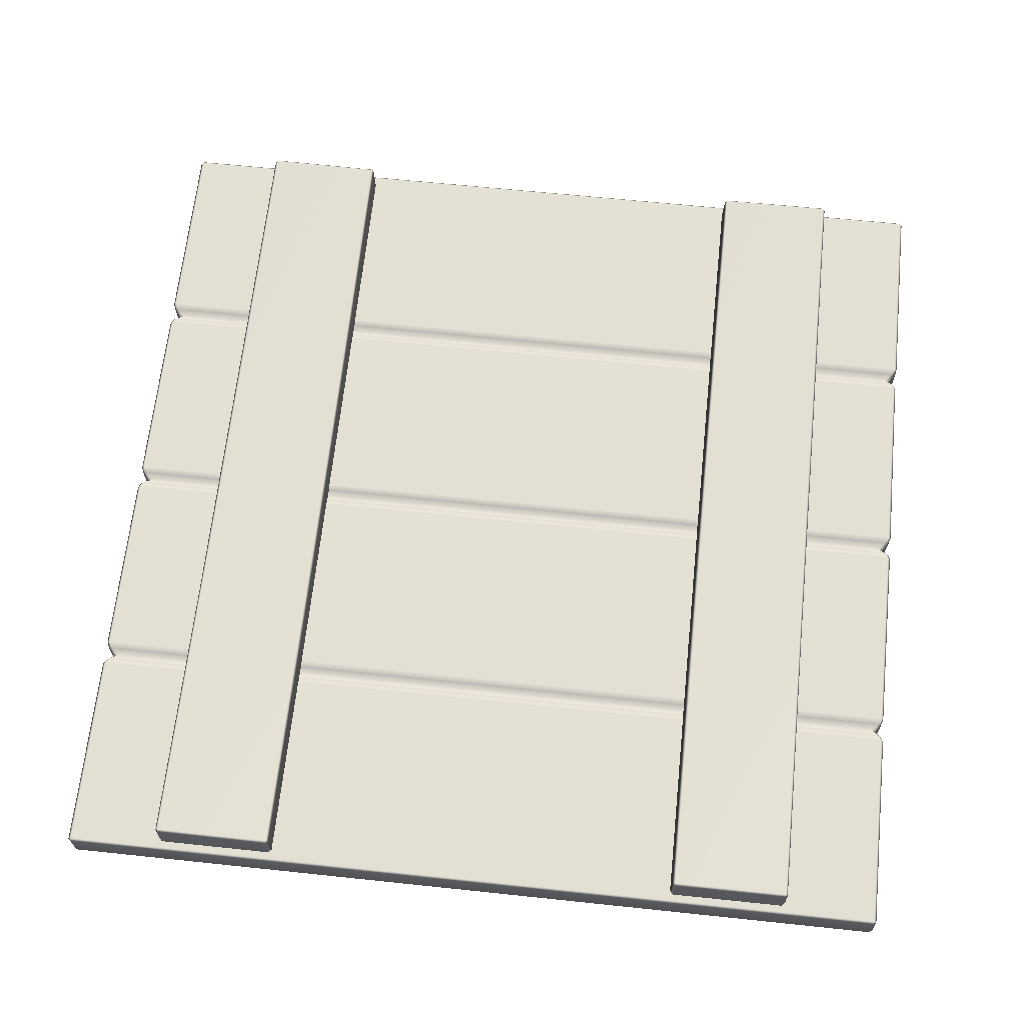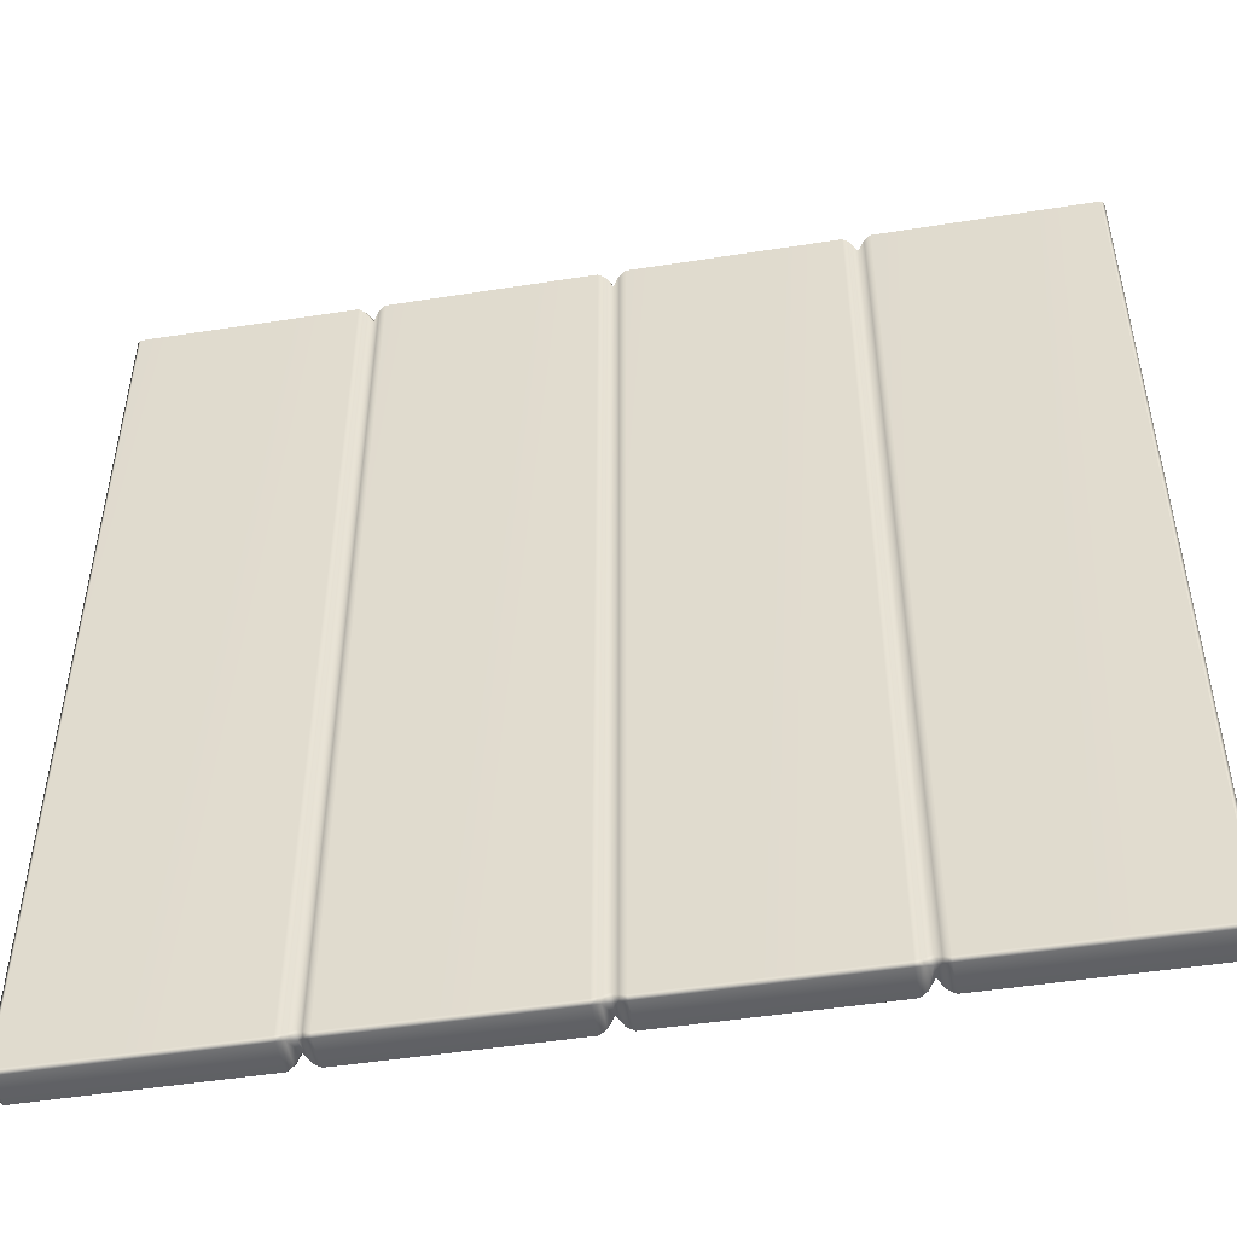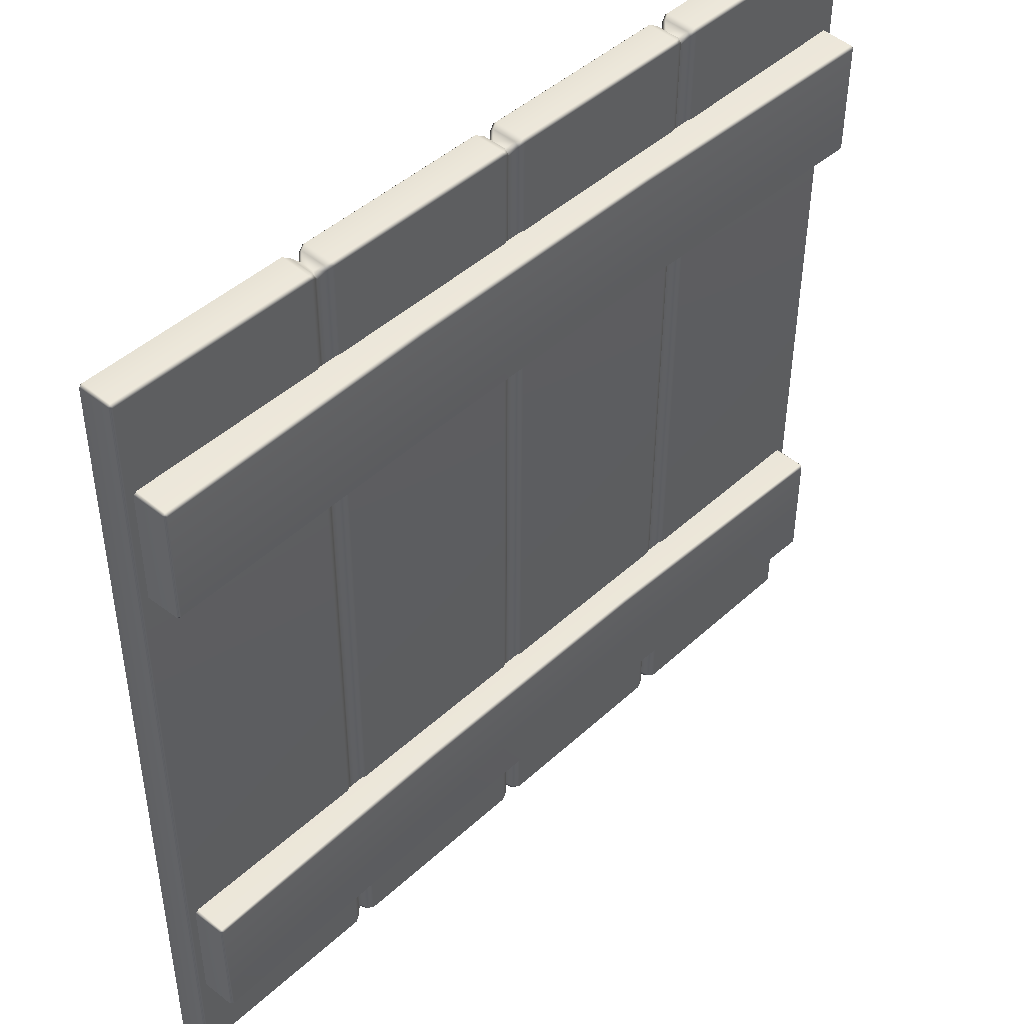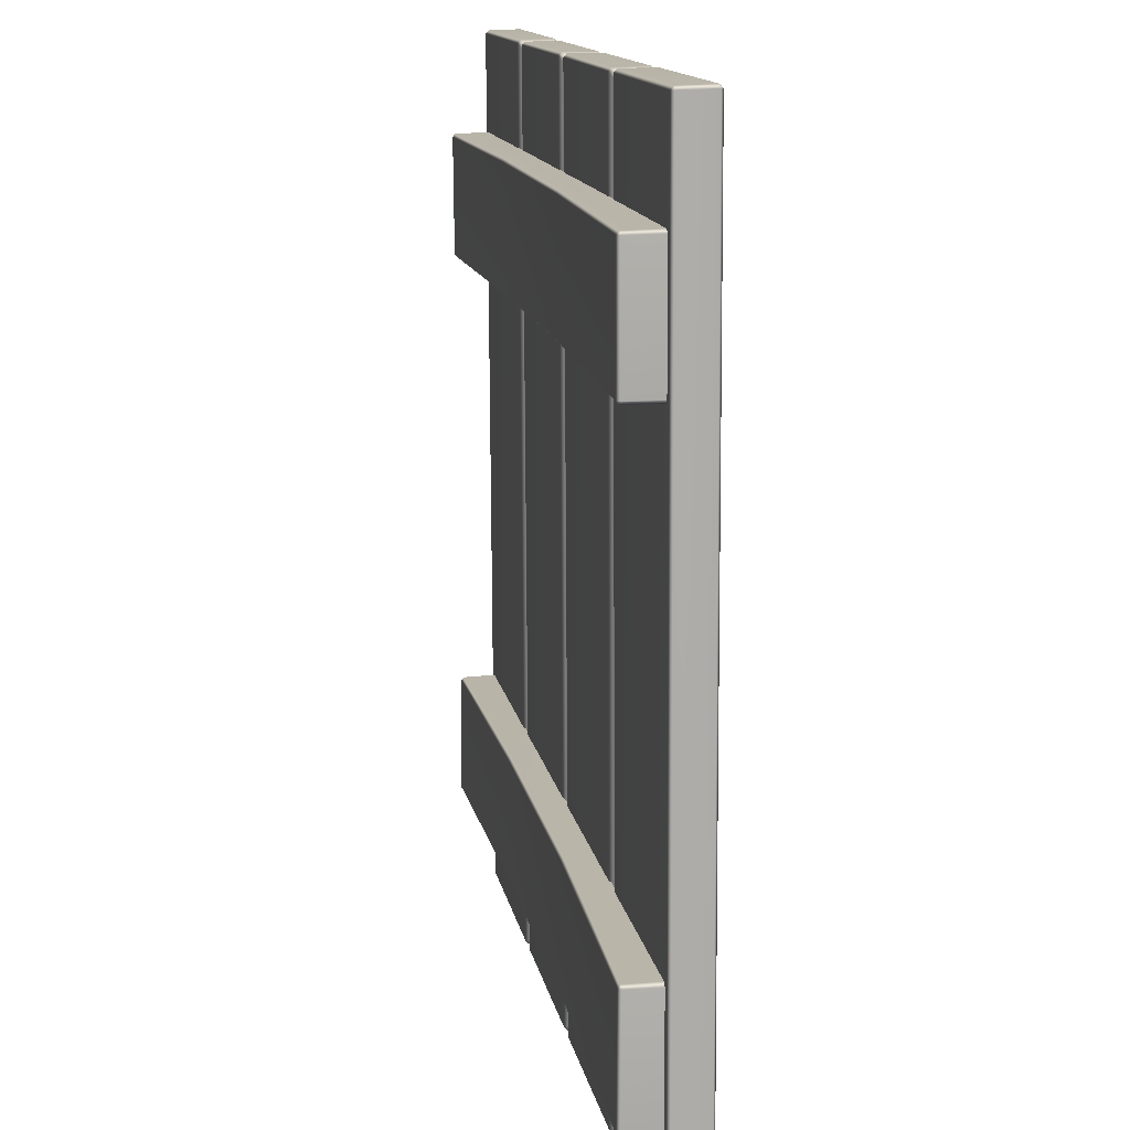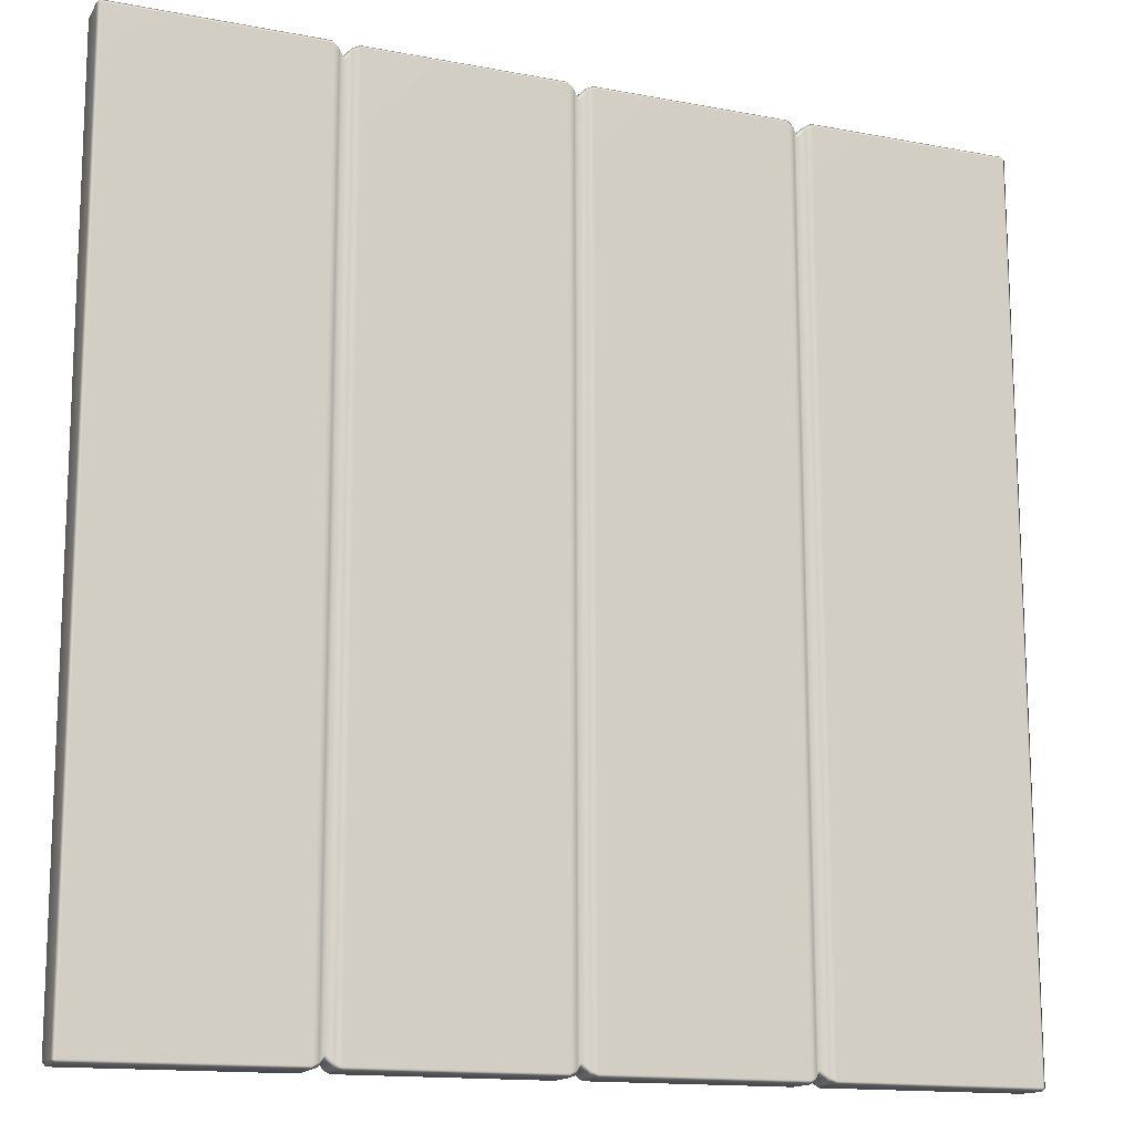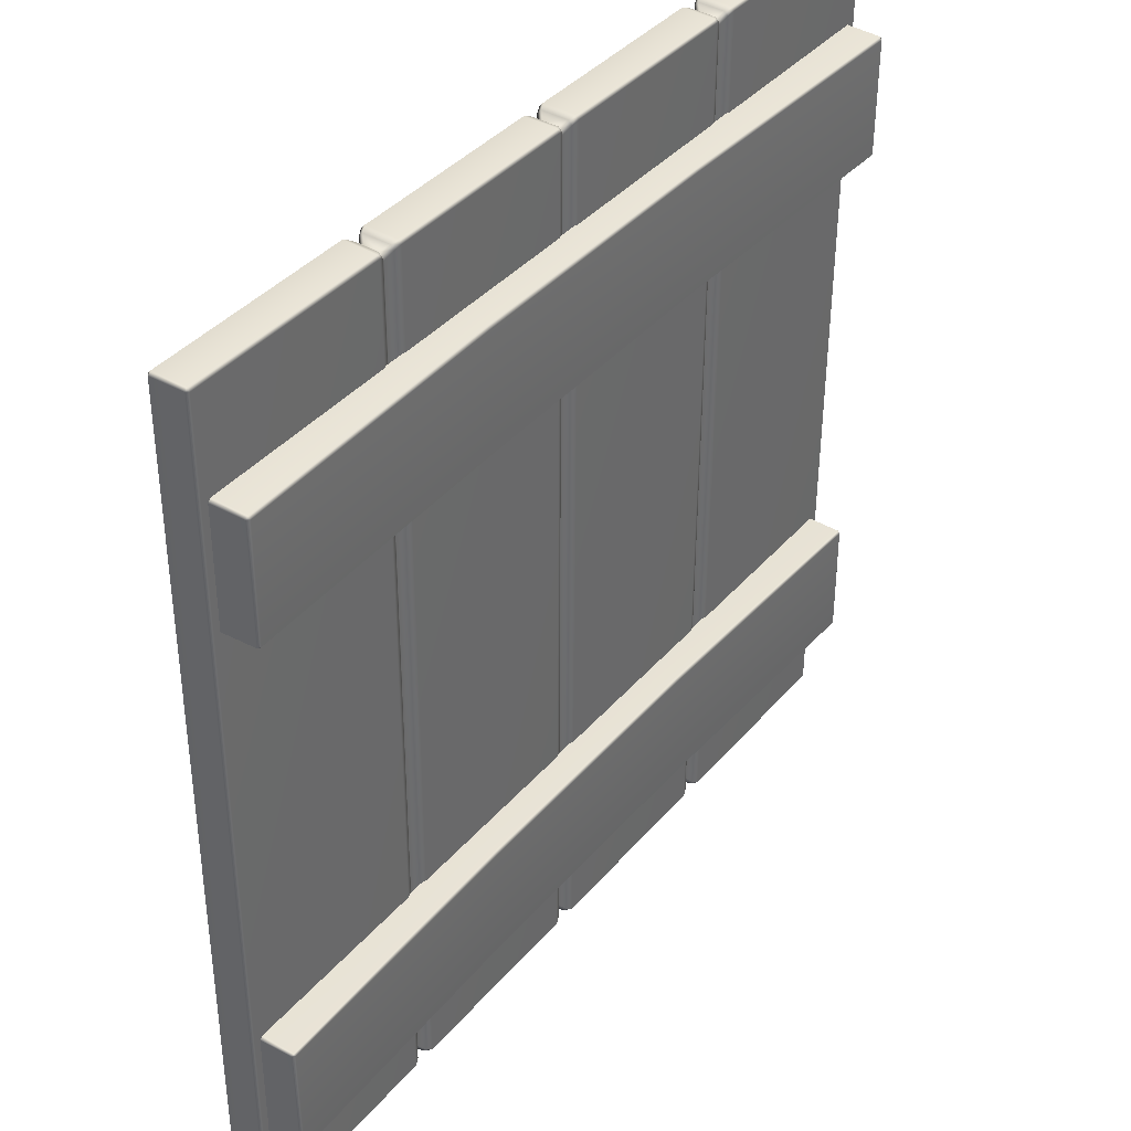
<metadata>
{"format":"obj","ext":"obj","renderer":"f3d","projection":"perspective","resolution":1024,"background":"white","views":[{"elev":66.2,"azim":-83.9,"up":"+Y"},{"elev":-49.2,"azim":9.9,"up":"+Z"},{"elev":45.6,"azim":133.6,"up":"+Z"},{"elev":13.4,"azim":-99.9,"up":"+Z"},{"elev":-14.2,"azim":-22.9,"up":"+Z"},{"elev":38.8,"azim":125.7,"up":"+Z"}]}
</metadata>
<code>
o Box3_lid
v 0.8761 0.0167 0.8753
v 0.8821 0.01177 0.8761
v 0.8762 0.01115 0.8821
v 0.8773 -0.05828 0.877
v 0.8773 -0.05212 0.8839
v 0.884 -0.05242 0.8773
v 0.8759 0.002109 -0.8829
v 0.8828 0.002519 -0.8767
v 0.8762 0.007809 -0.8759
v 0.8771 -0.06125 -0.8828
v 0.877 -0.06735 -0.8756
v 0.8837 -0.06218 -0.8763
v -3.4e-05 0.003015 0.8545
v -0.000275 -0.007749 0.8656
v 1e-06 -0.01751 -0.8658
v 1e-06 -0.007056 -0.8544
v -5e-06 -0.0428 0.8544
v -0.00039 -0.03433 0.8654
v -6e-06 -0.05201 -0.8542
v -6.3e-05 -0.04167 -0.8657
v 0.4424 0.003088 0.8546
v 0.4423 -0.00672 0.8666
v 0.4425 -0.01696 -0.8663
v 0.4426 -0.007043 -0.8544
v 0.4423 -0.04187 0.8548
v 0.4424 -0.03245 0.8678
v 0.4424 -0.05146 -0.8545
v 0.4424 -0.04177 -0.8655
v 0.4177 0.007635 -0.8756
v 0.4171 0.001647 -0.8823
v 0.4299 -0.003721 -0.8769
v 0.4299 0.003417 -0.8694
v 0.4555 0.003434 -0.8695
v 0.4555 -0.003719 -0.8775
v 0.4684 0.001697 -0.8826
v 0.4679 0.008012 -0.8759
v 0.01298 0.003224 -0.8694
v 0.01289 -0.003806 -0.8775
v 0.02543 0.001467 -0.8822
v 0.02527 0.007607 -0.8757
v 0.02532 -0.06641 -0.8745
v 0.0258 -0.0603 -0.8815
v 0.01267 -0.05552 -0.877
v 0.01274 -0.06223 -0.869
v 0.4685 -0.06663 -0.8744
v 0.4686 -0.06009 -0.8808
v 0.4558 -0.05523 -0.8764
v 0.4559 -0.06246 -0.8689
v 0.4301 -0.06251 -0.8691
v 0.4302 -0.05544 -0.8772
v 0.4173 -0.06052 -0.8818
v 0.4177 -0.0668 -0.8746
v 0.02544 0.01779 0.8757
v 0.0257 0.01192 0.8829
v 0.01262 0.00623 0.8775
v 0.0127 0.01341 0.8694
v 0.4687 0.01756 0.8756
v 0.4696 0.01132 0.8826
v 0.4561 0.00608 0.8766
v 0.4558 0.01274 0.8691
v 0.4301 0.01334 0.8693
v 0.4301 0.006232 0.877
v 0.4168 0.01112 0.8811
v 0.417 0.01749 0.8749
v 0.4173 -0.05766 0.8762
v 0.4174 -0.0512 0.8829
v 0.4303 -0.04592 0.8777
v 0.4302 -0.05287 0.8698
v 0.4556 -0.05296 0.8698
v 0.4558 -0.04587 0.8777
v 0.4682 -0.05133 0.8838
v 0.4682 -0.05768 0.8765
v 0.01264 -0.05306 0.8698
v 0.01244 -0.04551 0.8779
v 0.02572 -0.0512 0.8828
v 0.02554 -0.0579 0.8762
v -0.8759 0.01684 0.8751
v -0.8821 0.0115 0.8759
v -0.8763 0.01106 0.882
v -0.8772 -0.05828 0.877
v -0.8773 -0.05218 0.8839
v -0.8839 -0.05248 0.8775
v -0.8766 0.00186 -0.883
v -0.8828 0.002363 -0.8762
v -0.8764 0.007839 -0.876
v -0.8769 -0.06124 -0.8828
v -0.877 -0.06735 -0.8756
v -0.8834 -0.06235 -0.8761
v -0.4424 0.003146 0.8546
v -0.4423 -0.006945 0.8661
v -0.4425 -0.01776 -0.8667
v -0.4426 -0.006705 -0.8543
v -0.4423 -0.04184 0.8548
v -0.4422 -0.03241 0.8673
v -0.4423 -0.05134 -0.8544
v -0.4424 -0.04179 -0.8656
v -0.4171 0.007825 -0.8757
v -0.4166 0.001553 -0.8824
v -0.4298 -0.003757 -0.8769
v -0.4297 0.003142 -0.8694
v -0.4555 0.003468 -0.8695
v -0.4558 -0.003442 -0.8775
v -0.4685 0.00166 -0.8827
v -0.4682 0.008189 -0.876
v -0.01284 0.003146 -0.8694
v -0.01281 -0.003788 -0.8775
v -0.02585 0.001609 -0.8827
v -0.02551 0.007796 -0.8759
v -0.02589 -0.06653 -0.8747
v -0.02626 -0.0604 -0.8817
v -0.01258 -0.05559 -0.8771
v -0.01257 -0.06231 -0.8691
v -0.4688 -0.06689 -0.8746
v -0.4688 -0.06034 -0.8808
v -0.4557 -0.05538 -0.8761
v -0.4558 -0.06243 -0.8689
v -0.4302 -0.06238 -0.8689
v -0.4302 -0.05535 -0.877
v -0.4171 -0.0606 -0.882
v -0.4171 -0.06723 -0.8749
v -0.02533 0.0177 0.8755
v -0.02575 0.01172 0.8829
v -0.01258 0.006168 0.8775
v -0.01262 0.01351 0.8694
v -0.4684 0.01775 0.8756
v -0.4689 0.01167 0.8823
v -0.4562 0.006147 0.8765
v -0.4559 0.01304 0.8692
v -0.4301 0.01321 0.8693
v -0.4301 0.006224 0.877
v -0.417 0.01131 0.8811
v -0.4175 0.01734 0.875
v -0.4174 -0.05772 0.8764
v -0.4174 -0.05113 0.8829
v -0.4304 -0.04581 0.8778
v -0.4303 -0.05296 0.8698
v -0.4556 -0.05297 0.8699
v -0.4558 -0.04592 0.8776
v -0.4682 -0.0513 0.8835
v -0.4683 -0.05784 0.8764
v -0.01256 -0.05299 0.8698
v -0.01251 -0.04566 0.8779
v -0.02572 -0.05112 0.8829
v -0.0255 -0.0579 0.8762
v 0.8545 0.08095 0.4372
v 0.86 0.08047 0.4419
v 0.8543 0.08542 0.4429
v 0.8546 0.08187 0.6819
v 0.8547 0.08737 0.6757
v 0.8607 0.08203 0.6761
v 0.8629 0.01321 0.4419
v 0.8558 0.01361 0.4353
v 0.8556 0.01443 0.6839
v 0.8626 0.0143 0.6772
v 0.2853 0.06786 0.4365
v 0.2855 0.07488 0.4421
v 0.2855 0.06868 0.6836
v 0.2855 0.07503 0.6766
v 0.2855 0.01323 0.4341
v 0.2855 0.01444 0.6855
v -0.8554 0.08168 0.4364
v -0.8612 0.08155 0.4424
v -0.8551 0.08717 0.4422
v -0.8548 0.08227 0.6821
v -0.8548 0.08802 0.6762
v -0.8607 0.08252 0.6762
v -0.8628 0.01352 0.4426
v -0.8557 0.01347 0.4357
v -0.8558 0.01453 0.6839
v -0.8626 0.01434 0.6774
v -0.2854 0.06768 0.4356
v -0.2855 0.0742 0.4422
v -0.2856 0.06921 0.6828
v -0.2855 0.07506 0.6767
v -0.2855 0.01319 0.4342
v -0.2855 0.01437 0.6856
v 0.8545 0.07479 -0.4372
v 0.86 0.07431 -0.4419
v 0.8543 0.07926 -0.4429
v 0.8546 0.07572 -0.6819
v 0.8547 0.08121 -0.6757
v 0.8607 0.07587 -0.6761
v 0.8629 0.007058 -0.4419
v 0.8558 0.007452 -0.4353
v 0.8556 0.00827 -0.6839
v 0.8626 0.008143 -0.6772
v 0.2853 0.0617 -0.4365
v 0.2855 0.06872 -0.4421
v 0.2855 0.06253 -0.6836
v 0.2855 0.06888 -0.6766
v 0.2855 0.007075 -0.4341
v 0.2855 0.008284 -0.6855
v -0.8554 0.07553 -0.4364
v -0.8612 0.07539 -0.4424
v -0.8551 0.08102 -0.4422
v -0.8548 0.07611 -0.6821
v -0.8548 0.08186 -0.6762
v -0.8607 0.07636 -0.6762
v -0.8628 0.007365 -0.4426
v -0.8557 0.007316 -0.4357
v -0.8558 0.008373 -0.6839
v -0.8626 0.008186 -0.6774
v -0.2854 0.06152 -0.4356
v -0.2855 0.06805 -0.4422
v -0.2856 0.06306 -0.6828
v -0.2855 0.0689 -0.6767
v -0.2855 0.007031 -0.4342
v -0.2855 0.008211 -0.6856
g Box3_lid_Box3_lid_Box3
f 18 74 55 14
f 3 58 71 5
f 28 50 31 23
f 37 16 13 56
f 43 20 15 38
f 64 61 32 29
f 26 70 59 22
f 8 2 6 12
f 19 44 73 17
f 33 24 21 60
f 24 32 61 21
f 35 7 10 46
f 42 43 38 39
f 46 47 34 35
f 11 4 72 45
f 36 57 1 9
f 40 53 64 29
f 27 48 69 25
f 67 26 22 62
f 49 27 25 68
f 52 49 68 65
f 72 69 48 45
f 52 65 76 41
f 76 73 44 41
f 30 31 50 51
f 66 67 62 63
f 58 59 70 71
f 63 54 75 66
f 54 55 74 75
f 40 37 56 53
f 36 33 60 57
f 39 30 51 42
f 47 28 23 34
f 1 3 2
f 4 6 5
f 7 9 8
f 10 12 11
f 12 10 7 8
f 1 2 8 9
f 11 12 6 4
f 5 6 2 3
f 50 49 52 51
f 66 65 68 67
f 70 69 72 71
f 46 45 48 47
f 74 73 76 75
f 42 41 44 43
f 38 37 40 39
f 54 53 56 55
f 34 33 36 35
f 58 57 60 59
f 62 61 64 63
f 30 29 32 31
f 49 50 28 27
f 24 23 31 32
f 29 30 39 40
f 41 42 51 52
f 22 21 61 62
f 63 64 53 54
f 23 24 33 34
f 59 60 21 22
f 9 7 35 36
f 45 46 10 11
f 3 1 57 58
f 27 28 47 48
f 15 16 37 38
f 55 56 13 14
f 19 20 43 44
f 18 17 73 74
f 75 76 65 66
f 26 25 69 70
f 71 72 4 5
f 67 68 25 26
f 18 14 123 142
f 79 81 139 126
f 96 91 99 118
f 105 124 13 16
f 111 106 15 20
f 132 97 100 129
f 94 90 127 138
f 84 88 82 78
f 19 17 141 112
f 101 128 89 92
f 92 89 129 100
f 103 114 86 83
f 110 107 106 111
f 114 103 102 115
f 87 113 140 80
f 104 85 77 125
f 108 97 132 121
f 95 93 137 116
f 135 130 90 94
f 117 136 93 95
f 120 133 136 117
f 140 113 116 137
f 120 109 144 133
f 144 109 112 141
f 98 119 118 99
f 134 131 130 135
f 126 139 138 127
f 131 134 143 122
f 122 143 142 123
f 108 121 124 105
f 104 125 128 101
f 107 110 119 98
f 115 102 91 96
f 77 78 79
f 80 81 82
f 83 84 85
f 86 87 88
f 88 84 83 86
f 77 85 84 78
f 87 80 82 88
f 81 79 78 82
f 118 119 120 117
f 134 135 136 133
f 138 139 140 137
f 114 115 116 113
f 142 143 144 141
f 110 111 112 109
f 106 107 108 105
f 122 123 124 121
f 102 103 104 101
f 126 127 128 125
f 130 131 132 129
f 98 99 100 97
f 117 95 96 118
f 92 100 99 91
f 97 108 107 98
f 109 120 119 110
f 90 130 129 89
f 131 122 121 132
f 91 102 101 92
f 127 90 89 128
f 85 104 103 83
f 113 87 86 114
f 79 126 125 77
f 95 116 115 96
f 15 106 105 16
f 123 14 13 124
f 19 112 111 20
f 18 142 141 17
f 143 134 133 144
f 94 138 137 93
f 139 81 80 140
f 135 94 93 136
f 151 146 150 154
f 145 147 146
f 148 150 149
f 145 146 151 152
f 153 154 150 148
f 149 150 146 147
f 155 156 147 145
f 159 155 145 152
f 148 149 158 157
f 173 157 158 174
f 153 148 157 160
f 147 156 158 149
f 176 160 157 173
f 156 155 171 172
f 155 159 175 171
f 167 170 166 162
f 161 162 163
f 164 165 166
f 161 168 167 162
f 169 164 166 170
f 165 163 162 166
f 171 161 163 172
f 175 168 161 171
f 164 173 174 165
f 169 176 173 164
f 163 165 174 172
f 172 174 158 156
f 183 186 182 178
f 177 178 179
f 180 181 182
f 177 184 183 178
f 185 180 182 186
f 181 179 178 182
f 187 177 179 188
f 191 184 177 187
f 180 189 190 181
f 205 206 190 189
f 185 192 189 180
f 179 181 190 188
f 208 205 189 192
f 188 204 203 187
f 187 203 207 191
f 199 194 198 202
f 193 195 194
f 196 198 197
f 193 194 199 200
f 201 202 198 196
f 197 198 194 195
f 203 204 195 193
f 207 203 193 200
f 196 197 206 205
f 201 196 205 208
f 195 204 206 197
f 204 188 190 206

</code>
